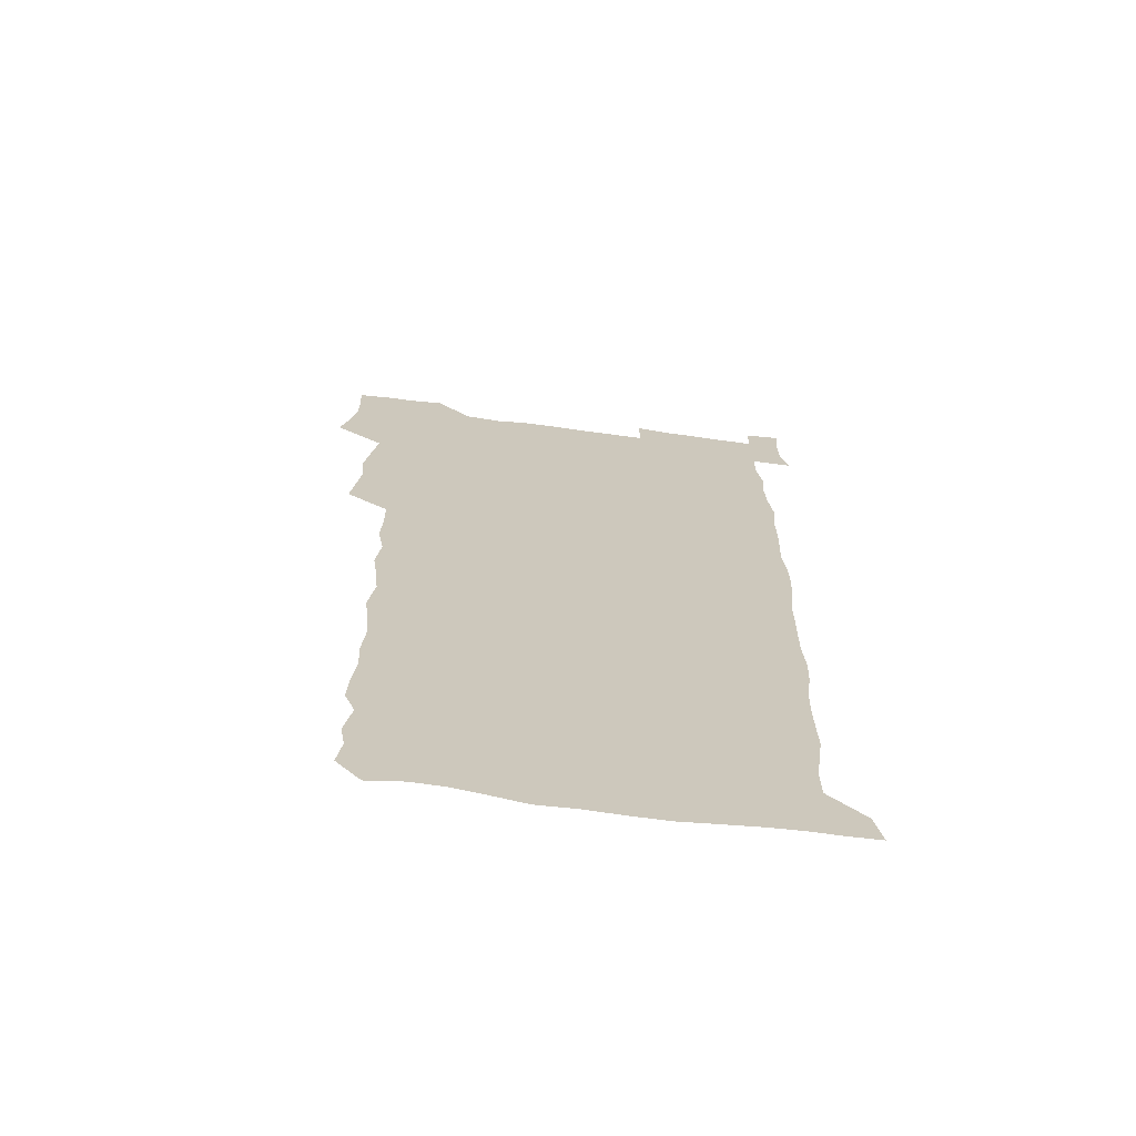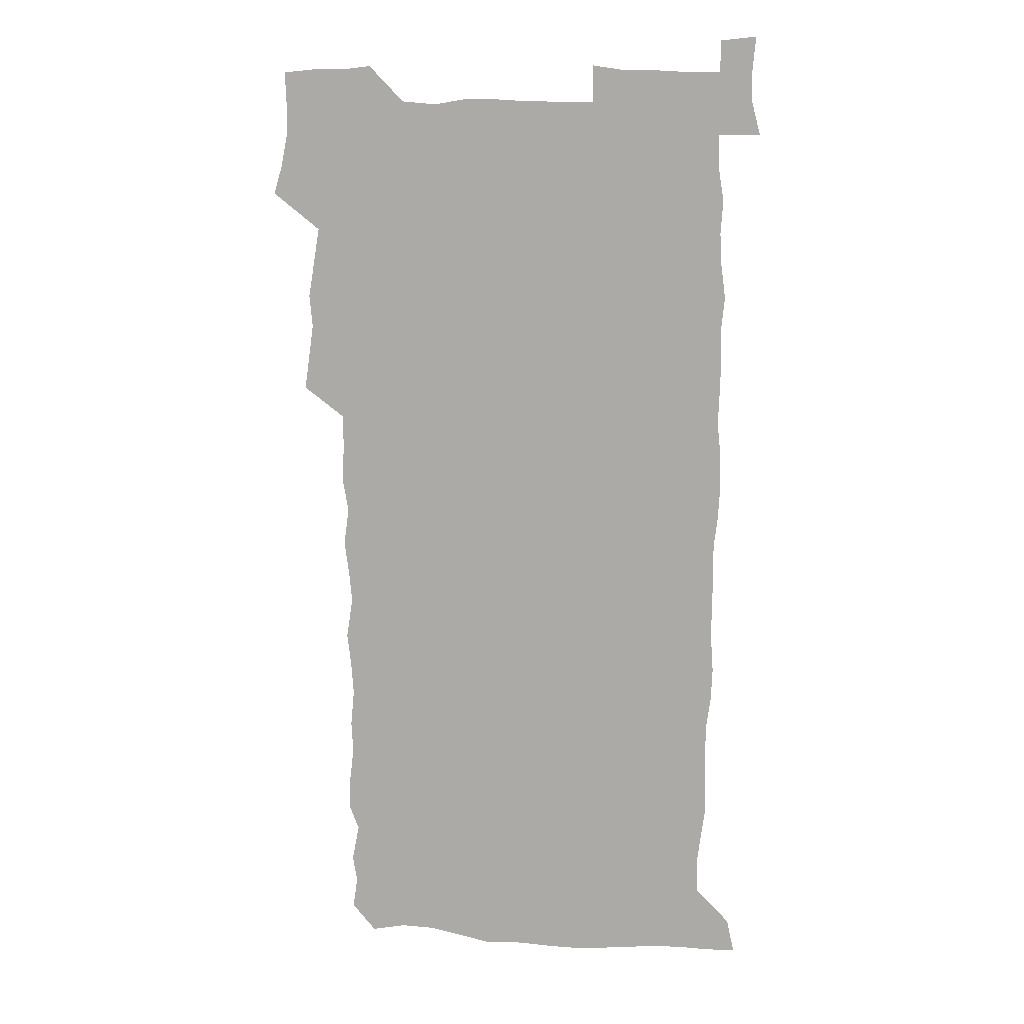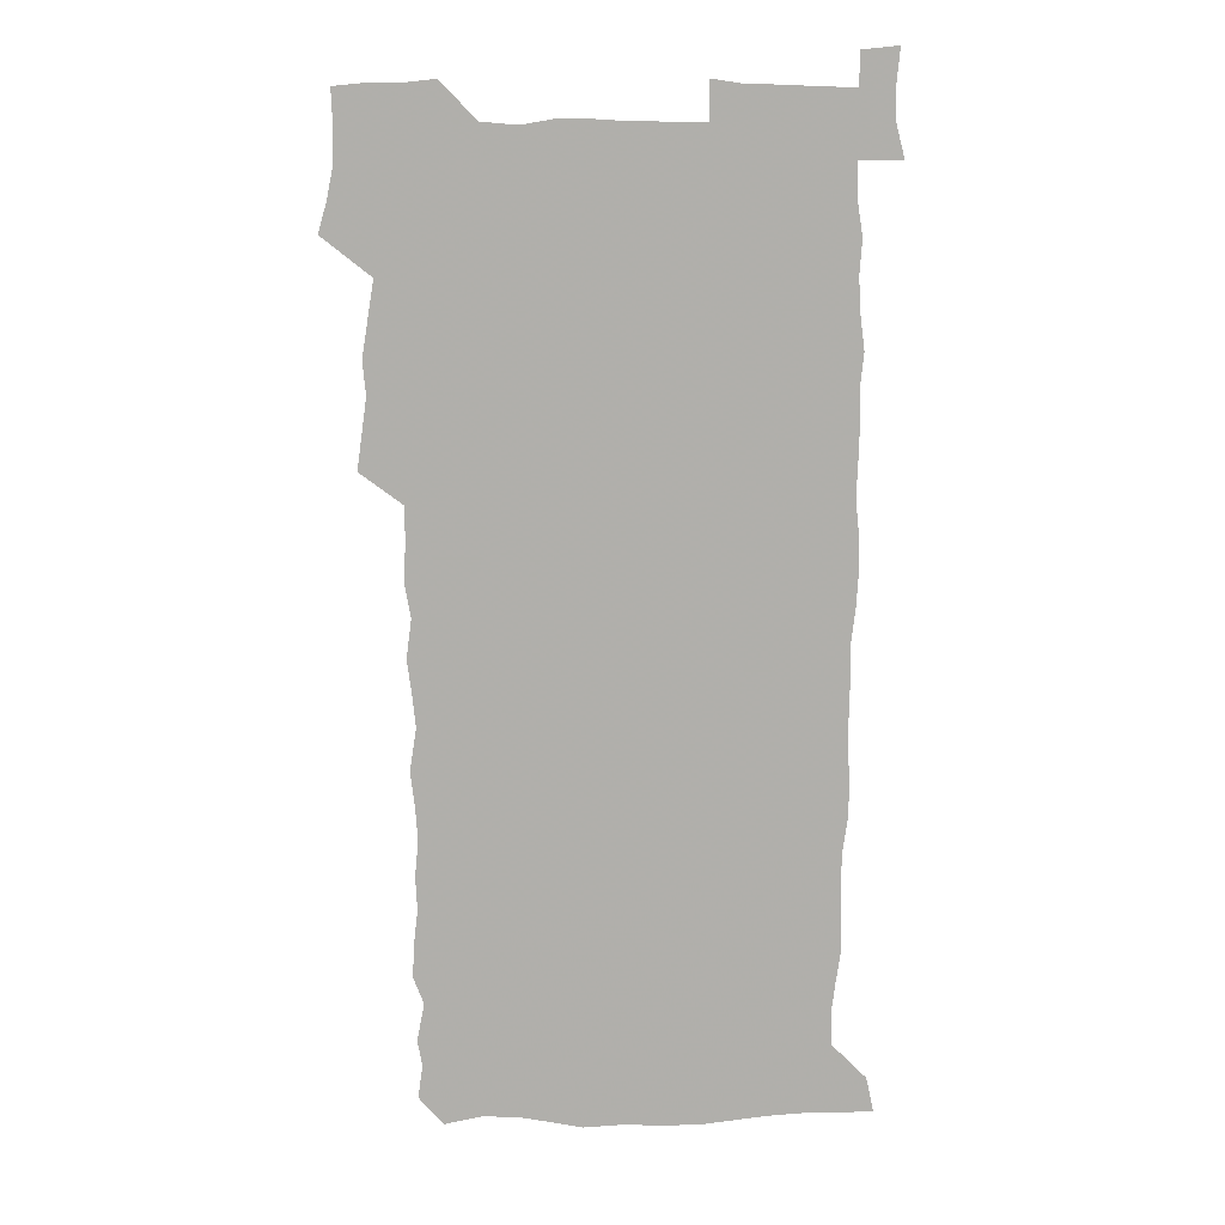
<metadata>
{"format":"obj","ext":"obj","renderer":"f3d","projection":"perspective","resolution":1024,"background":"white","views":[{"elev":-68.3,"azim":-7.5,"up":"+Y"},{"elev":11.8,"azim":9.0,"up":"+Y"},{"elev":12.3,"azim":-3.5,"up":"+Y"}]}
</metadata>
<code>
v 459.2 527.6 0
v 463.2 541.4 0
v 466 555.8 0
v 466.3 570.5 0
v 465.7 585.6 0
v 472.8 432 0
v 474.9 447.2 0
v 477 462.8 0
v 475.7 477.7 0
v 478.3 493.8 0
v 481 510.4 0
v 481.4 525.2 0
v 478.8 540.4 0
v 483.7 554.2 0
v 481.9 569.5 0
v 479.8 587 0
v 492.8 158.3 0
v 494.9 172.6 0
v 492.9 184.5 0
v 496.1 201.3 0
v 491.5 213.1 0
v 492.2 227.6 0
v 494 243.5 0
v 493.2 258 0
v 494.8 274.9 0
v 493.6 290.3 0
v 491.9 304.8 0
v 494.8 323.5 0
v 493.3 338.4 0
v 491.3 353 0
v 493.6 370.4 0
v 491 385.5 0
v 491.7 401.8 0
v 491.7 417.8 0
v 494.8 434.6 0
v 494.5 449.5 0
v 496.2 464.8 0
v 496 479.7 0
v 495.6 494.7 0
v 497.6 510.2 0
v 497.4 525.1 0
v 498.2 539.7 0
v 497.3 554.9 0
v 495.9 570.4 0
v 494.1 587 0
v 503.7 145.6 0
v 510.1 163.7 0
v 513.8 179.8 0
v 511.8 192.3 0
v 513.1 207.5 0
v 513.1 222.2 0
v 515.1 238.6 0
v 515.5 253.7 0
v 514.8 268.2 0
v 513.3 282.2 0
v 512.8 297.1 0
v 510.1 311 0
v 511 327.1 0
v 511.6 343 0
v 511.1 358.3 0
v 511.4 374.1 0
v 512.5 390.2 0
v 512.8 405.3 0
v 509.7 419.8 0
v 511.1 435.5 0
v 512.4 451 0
v 512.3 465.6 0
v 510.4 480.2 0
v 512.5 495.3 0
v 512.8 510.2 0
v 513.5 524.7 0
v 512.9 539.6 0
v 511.7 554.9 0
v 510.2 570.3 0
v 507.7 588.5 0
v 519.6 148.7 0
v 524.4 164.8 0
v 528.7 182.8 0
v 527.5 195.6 0
v 529.2 211.7 0
v 530.2 227.2 0
v 530.3 241.9 0
v 530.5 256.8 0
v 530.1 271.5 0
v 529.4 285.9 0
v 528.8 300.7 0
v 528.6 315.9 0
v 528.8 331.1 0
v 528.4 346.1 0
v 527.8 360.9 0
v 527.7 376.1 0
v 527.9 391.4 0
v 527.6 406.5 0
v 527 421.4 0
v 527.2 436.5 0
v 526.6 451.2 0
v 526.9 466 0
v 529.4 481.3 0
v 528.3 495.7 0
v 528.2 510.2 0
v 528.1 524.7 0
v 528.3 539.1 0
v 526.9 554.2 0
v 523.8 571.9 0
v 534.6 148.2 0
v 539.7 166.3 0
v 542.3 183.1 0
v 545 200.7 0
v 545.1 215.2 0
v 545.3 229.8 0
v 545.2 244.2 0
v 544.7 258.4 0
v 544.3 272.8 0
v 544.2 287.8 0
v 543.7 302.5 0
v 544.1 318 0
v 543.3 332.2 0
v 543.1 347.1 0
v 542.8 361.9 0
v 543.4 377.7 0
v 542.5 392 0
v 543.9 408 0
v 543.1 422.4 0
v 543.3 437.3 0
v 543.6 452.2 0
v 543.5 466.8 0
v 543.3 481.3 0
v 543.1 495.8 0
v 543.1 510.2 0
v 542.7 524.6 0
v 543.8 538.5 0
v 541.5 554.9 0
v 539.9 570.5 0
v 549.4 145.4 0
v 553.6 164.1 0
v 557.2 184.7 0
v 559.1 202.3 0
v 559.2 216.1 0
v 559.7 231.3 0
v 559.1 245 0
v 559.1 259.7 0
v 558.8 274.2 0
v 558.2 288.4 0
v 558.5 304 0
v 557.8 318 0
v 557.9 333.2 0
v 557.7 347.9 0
v 556.8 361.7 0
v 557.6 377.9 0
v 557.4 392.7 0
v 558.1 408.1 0
v 557.8 422.7 0
v 557.5 437.2 0
v 558 452.2 0
v 557.9 466.7 0
v 557.8 481.3 0
v 557.7 495.9 0
v 557.7 510.3 0
v 557.5 524.6 0
v 557.8 538.5 0
v 556.7 553.9 0
v 554.2 573 0
v 564.2 142.4 0
v 569.9 167.2 0
v 571.2 183.5 0
v 572.4 201.1 0
v 573.6 218.7 0
v 573.6 232.1 0
v 573.1 245.5 0
v 573 259.9 0
v 573 274.9 0
v 572.8 289.6 0
v 572.6 304.4 0
v 572.7 319.5 0
v 572.4 333.9 0
v 571.4 347.8 0
v 572.6 364.2 0
v 572.7 379.2 0
v 572.5 393.5 0
v 572.5 408.3 0
v 572.3 422.8 0
v 572.3 437.5 0
v 572.7 452.5 0
v 572.1 466.9 0
v 572.2 481.4 0
v 572.5 496 0
v 572.3 510.3 0
v 572.1 524.8 0
v 571.9 539.3 0
v 571.2 554.8 0
v 569.4 572.9 0
v 581.2 143.2 0
v 584.8 167.6 0
v 586 184.6 0
v 586.6 201.3 0
v 586.9 216.5 0
v 587.1 232.1 0
v 587.1 245.8 0
v 587 259.6 0
v 587.1 276 0
v 586.7 289.4 0
v 586.8 304.9 0
v 586.7 319.3 0
v 586.9 334.9 0
v 586.5 349.2 0
v 586.7 364.2 0
v 586.6 378.4 0
v 586.8 393.6 0
v 586.7 408.1 0
v 586.6 422.9 0
v 586.6 437.3 0
v 586.6 452.4 0
v 586.8 467 0
v 586.6 481.5 0
v 586.7 496 0
v 586.8 510.4 0
v 586.7 524.8 0
v 586.6 539.3 0
v 586.1 554.9 0
v 585.1 571.9 0
v 598.1 142.4 0
v 599.6 166 0
v 600.5 185.9 0
v 600.7 200.9 0
v 600.7 215.8 0
v 600.3 232.5 0
v 601.1 244.6 0
v 601 259.2 0
v 600.9 275.6 0
v 600.8 289.8 0
v 600.9 304.1 0
v 600.8 318.8 0
v 600.7 335.6 0
v 600.7 349.1 0
v 601 364.7 0
v 600.9 379.2 0
v 601 393.4 0
v 601 408.2 0
v 601 422.6 0
v 600.9 437.2 0
v 601 452.5 0
v 601.1 466.9 0
v 601.1 481.5 0
v 601.1 496 0
v 601.2 510.5 0
v 601.2 524.7 0
v 601.1 538.8 0
v 600.8 555.8 0
v 600.5 571.9 0
v 614.9 142.3 0
v 614.8 163.6 0
v 614.7 184.6 0
v 614.7 201.5 0
v 614.8 215.2 0
v 614.7 230.4 0
v 614.8 245.9 0
v 614.9 259 0
v 614.7 275.8 0
v 614.8 289.8 0
v 615 303.8 0
v 615 319.2 0
v 614.9 334.4 0
v 614.9 350 0
v 615.1 364.2 0
v 615.4 378.3 0
v 615.2 393.6 0
v 615.3 407.9 0
v 615.4 422.6 0
v 615.2 437.7 0
v 615.4 452.3 0
v 615.4 466.9 0
v 615.5 481.4 0
v 615.9 496.1 0
v 615.6 510.8 0
v 615.7 525.2 0
v 615.5 539.6 0
v 615.8 554.8 0
v 615.8 571.8 0
v 615.7 588.6 0
v 631.1 144.1 0
v 629.7 168 0
v 629.5 182.5 0
v 628.2 201.5 0
v 628.7 215.1 0
v 629.1 229 0
v 628.8 244.8 0
v 628.7 260.1 0
v 628.9 274.5 0
v 629.3 288.3 0
v 629.2 303.4 0
v 629.2 318.7 0
v 629 334.4 0
v 628.8 349.5 0
v 629.1 363.9 0
v 629.6 378.2 0
v 629.6 393 0
v 629.5 407.8 0
v 629.9 422.3 0
v 630.6 436.7 0
v 629.8 452.2 0
v 629.6 466.8 0
v 630 481.3 0
v 630.3 496.1 0
v 630.3 510.8 0
v 630.3 525.3 0
v 630.3 540 0
v 630.5 554.7 0
v 630.9 570 0
v 631 586.4 0
v 647.3 145.8 0
v 644.3 167.3 0
v 643.7 182.5 0
v 643.2 198.2 0
v 643.3 213 0
v 643.3 227.8 0
v 642.8 243.5 0
v 644.4 256.9 0
v 643.3 273.3 0
v 642.6 289.5 0
v 643 303.4 0
v 643.7 317.5 0
v 643.6 332.8 0
v 645.1 346.8 0
v 643.8 362.9 0
v 644.6 377.1 0
v 645.5 391.6 0
v 644.6 407.1 0
v 644.5 422 0
v 644.8 436.8 0
v 644.2 451.9 0
v 645.7 466.4 0
v 644.7 481.4 0
v 645.2 496 0
v 645.3 510.7 0
v 645.3 525.5 0
v 645.2 540.2 0
v 645.4 555.1 0
v 645.5 569.8 0
v 645.9 586.3 0
v 662.7 146.6 0
v 657.7 168 0
v 658 181.1 0
v 658.2 195.2 0
v 657.7 210.8 0
v 657.4 226.2 0
v 658 240.6 0
v 658.6 255.3 0
v 658.3 270.9 0
v 659 285.6 0
v 659.4 300.3 0
v 658.1 316.2 0
v 660 330.1 0
v 660.6 344.8 0
v 658.7 361.5 0
v 660 375.7 0
v 660.7 390.5 0
v 659.7 406.1 0
v 659.8 421 0
v 660.7 435.7 0
v 660.4 450.9 0
v 661.7 465.7 0
v 660.7 481 0
v 660.6 495.8 0
v 660.8 510.6 0
v 661.8 525.7 0
v 660.9 540.7 0
v 660.6 555.6 0
v 660.2 570 0
v 660.8 585.4 0
v 677.9 146.2 0
v 673.5 164.3 0
v 672.3 178.3 0
v 672 192.8 0
v 673.7 206.2 0
v 675.6 219.9 0
v 675.3 235.2 0
v 675.1 250.6 0
v 675.5 265.8 0
v 677.5 280.1 0
v 678.1 294.9 0
v 677 311 0
v 677 326.5 0
v 677.4 341.8 0
v 677.2 357.6 0
v 679 372.4 0
v 679.9 387.3 0
v 679.7 402.7 0
v 678 418.8 0
v 678.6 434 0
v 679 449.3 0
v 678.6 464.7 0
v 680.2 479.8 0
v 678.2 495.3 0
v 677.4 510.5 0
v 678.5 525.6 0
v 676 541.6 0
v 675.9 556.6 0
v 675.3 570.6 0
v 675.6 585.3 0
v 675.9 599.8 0
v 691.5 146.7 0
v 688.2 162.2 0
v 694.8 556.6 0
v 691 571.6 0
v 690.6 585.9 0
v 692.1 601.5 0
f 11 12 1
f 1 12 2
f 12 13 2
f 2 13 3
f 13 14 3
f 3 14 4
f 14 15 4
f 4 15 5
f 15 16 5
f 34 35 6
f 6 35 7
f 35 36 7
f 7 36 8
f 36 37 8
f 8 37 9
f 37 38 9
f 9 38 10
f 38 39 10
f 10 39 11
f 39 40 11
f 11 40 12
f 40 41 12
f 12 41 13
f 41 42 13
f 13 42 14
f 42 43 14
f 14 43 15
f 43 44 15
f 15 44 16
f 44 45 16
f 46 47 17
f 17 47 18
f 47 48 18
f 18 48 19
f 48 49 19
f 19 49 20
f 49 50 20
f 20 50 21
f 50 51 21
f 21 51 22
f 51 52 22
f 22 52 23
f 52 53 23
f 23 53 24
f 53 54 24
f 24 54 25
f 54 55 25
f 25 55 26
f 55 56 26
f 26 56 27
f 56 57 27
f 27 57 28
f 57 58 28
f 28 58 29
f 58 59 29
f 29 59 30
f 59 60 30
f 30 60 31
f 60 61 31
f 31 61 32
f 61 62 32
f 32 62 33
f 62 63 33
f 33 63 34
f 63 64 34
f 34 64 35
f 64 65 35
f 35 65 36
f 65 66 36
f 36 66 37
f 66 67 37
f 37 67 38
f 67 68 38
f 38 68 39
f 68 69 39
f 39 69 40
f 69 70 40
f 40 70 41
f 70 71 41
f 41 71 42
f 71 72 42
f 42 72 43
f 72 73 43
f 43 73 44
f 73 74 44
f 44 74 45
f 74 75 45
f 46 76 47
f 76 77 47
f 47 77 48
f 77 78 48
f 48 78 49
f 78 79 49
f 49 79 50
f 79 80 50
f 50 80 51
f 80 81 51
f 51 81 52
f 81 82 52
f 52 82 53
f 82 83 53
f 53 83 54
f 83 84 54
f 54 84 55
f 84 85 55
f 55 85 56
f 85 86 56
f 56 86 57
f 86 87 57
f 57 87 58
f 87 88 58
f 58 88 59
f 88 89 59
f 59 89 60
f 89 90 60
f 60 90 61
f 90 91 61
f 61 91 62
f 91 92 62
f 62 92 63
f 92 93 63
f 63 93 64
f 93 94 64
f 64 94 65
f 94 95 65
f 65 95 66
f 95 96 66
f 66 96 67
f 96 97 67
f 67 97 68
f 97 98 68
f 68 98 69
f 98 99 69
f 69 99 70
f 99 100 70
f 70 100 71
f 100 101 71
f 71 101 72
f 101 102 72
f 72 102 73
f 102 103 73
f 73 103 74
f 103 104 74
f 74 104 75
f 76 105 77
f 105 106 77
f 77 106 78
f 106 107 78
f 78 107 79
f 107 108 79
f 79 108 80
f 108 109 80
f 80 109 81
f 109 110 81
f 81 110 82
f 110 111 82
f 82 111 83
f 111 112 83
f 83 112 84
f 112 113 84
f 84 113 85
f 113 114 85
f 85 114 86
f 114 115 86
f 86 115 87
f 115 116 87
f 87 116 88
f 116 117 88
f 88 117 89
f 117 118 89
f 89 118 90
f 118 119 90
f 90 119 91
f 119 120 91
f 91 120 92
f 120 121 92
f 92 121 93
f 121 122 93
f 93 122 94
f 122 123 94
f 94 123 95
f 123 124 95
f 95 124 96
f 124 125 96
f 96 125 97
f 125 126 97
f 97 126 98
f 126 127 98
f 98 127 99
f 127 128 99
f 99 128 100
f 128 129 100
f 100 129 101
f 129 130 101
f 101 130 102
f 130 131 102
f 102 131 103
f 131 132 103
f 103 132 104
f 132 133 104
f 105 134 106
f 134 135 106
f 106 135 107
f 135 136 107
f 107 136 108
f 136 137 108
f 108 137 109
f 137 138 109
f 109 138 110
f 138 139 110
f 110 139 111
f 139 140 111
f 111 140 112
f 140 141 112
f 112 141 113
f 141 142 113
f 113 142 114
f 142 143 114
f 114 143 115
f 143 144 115
f 115 144 116
f 144 145 116
f 116 145 117
f 145 146 117
f 117 146 118
f 146 147 118
f 118 147 119
f 147 148 119
f 119 148 120
f 148 149 120
f 120 149 121
f 149 150 121
f 121 150 122
f 150 151 122
f 122 151 123
f 151 152 123
f 123 152 124
f 152 153 124
f 124 153 125
f 153 154 125
f 125 154 126
f 154 155 126
f 126 155 127
f 155 156 127
f 127 156 128
f 156 157 128
f 128 157 129
f 157 158 129
f 129 158 130
f 158 159 130
f 130 159 131
f 159 160 131
f 131 160 132
f 160 161 132
f 132 161 133
f 161 162 133
f 134 163 135
f 163 164 135
f 135 164 136
f 164 165 136
f 136 165 137
f 165 166 137
f 137 166 138
f 166 167 138
f 138 167 139
f 167 168 139
f 139 168 140
f 168 169 140
f 140 169 141
f 169 170 141
f 141 170 142
f 170 171 142
f 142 171 143
f 171 172 143
f 143 172 144
f 172 173 144
f 144 173 145
f 173 174 145
f 145 174 146
f 174 175 146
f 146 175 147
f 175 176 147
f 147 176 148
f 176 177 148
f 148 177 149
f 177 178 149
f 149 178 150
f 178 179 150
f 150 179 151
f 179 180 151
f 151 180 152
f 180 181 152
f 152 181 153
f 181 182 153
f 153 182 154
f 182 183 154
f 154 183 155
f 183 184 155
f 155 184 156
f 184 185 156
f 156 185 157
f 185 186 157
f 157 186 158
f 186 187 158
f 158 187 159
f 187 188 159
f 159 188 160
f 188 189 160
f 160 189 161
f 189 190 161
f 161 190 162
f 190 191 162
f 163 192 164
f 192 193 164
f 164 193 165
f 193 194 165
f 165 194 166
f 194 195 166
f 166 195 167
f 195 196 167
f 167 196 168
f 196 197 168
f 168 197 169
f 197 198 169
f 169 198 170
f 198 199 170
f 170 199 171
f 199 200 171
f 171 200 172
f 200 201 172
f 172 201 173
f 201 202 173
f 173 202 174
f 202 203 174
f 174 203 175
f 203 204 175
f 175 204 176
f 204 205 176
f 176 205 177
f 205 206 177
f 177 206 178
f 206 207 178
f 178 207 179
f 207 208 179
f 179 208 180
f 208 209 180
f 180 209 181
f 209 210 181
f 181 210 182
f 210 211 182
f 182 211 183
f 211 212 183
f 183 212 184
f 212 213 184
f 184 213 185
f 213 214 185
f 185 214 186
f 214 215 186
f 186 215 187
f 215 216 187
f 187 216 188
f 216 217 188
f 188 217 189
f 217 218 189
f 189 218 190
f 218 219 190
f 190 219 191
f 219 220 191
f 192 221 193
f 221 222 193
f 193 222 194
f 222 223 194
f 194 223 195
f 223 224 195
f 195 224 196
f 224 225 196
f 196 225 197
f 225 226 197
f 197 226 198
f 226 227 198
f 198 227 199
f 227 228 199
f 199 228 200
f 228 229 200
f 200 229 201
f 229 230 201
f 201 230 202
f 230 231 202
f 202 231 203
f 231 232 203
f 203 232 204
f 232 233 204
f 204 233 205
f 233 234 205
f 205 234 206
f 234 235 206
f 206 235 207
f 235 236 207
f 207 236 208
f 236 237 208
f 208 237 209
f 237 238 209
f 209 238 210
f 238 239 210
f 210 239 211
f 239 240 211
f 211 240 212
f 240 241 212
f 212 241 213
f 241 242 213
f 213 242 214
f 242 243 214
f 214 243 215
f 243 244 215
f 215 244 216
f 244 245 216
f 216 245 217
f 245 246 217
f 217 246 218
f 246 247 218
f 218 247 219
f 247 248 219
f 219 248 220
f 248 249 220
f 221 250 222
f 250 251 222
f 222 251 223
f 251 252 223
f 223 252 224
f 252 253 224
f 224 253 225
f 253 254 225
f 225 254 226
f 254 255 226
f 226 255 227
f 255 256 227
f 227 256 228
f 256 257 228
f 228 257 229
f 257 258 229
f 229 258 230
f 258 259 230
f 230 259 231
f 259 260 231
f 231 260 232
f 260 261 232
f 232 261 233
f 261 262 233
f 233 262 234
f 262 263 234
f 234 263 235
f 263 264 235
f 235 264 236
f 264 265 236
f 236 265 237
f 265 266 237
f 237 266 238
f 266 267 238
f 238 267 239
f 267 268 239
f 239 268 240
f 268 269 240
f 240 269 241
f 269 270 241
f 241 270 242
f 270 271 242
f 242 271 243
f 271 272 243
f 243 272 244
f 272 273 244
f 244 273 245
f 273 274 245
f 245 274 246
f 274 275 246
f 246 275 247
f 275 276 247
f 247 276 248
f 276 277 248
f 248 277 249
f 277 278 249
f 250 280 251
f 280 281 251
f 251 281 252
f 281 282 252
f 252 282 253
f 282 283 253
f 253 283 254
f 283 284 254
f 254 284 255
f 284 285 255
f 255 285 256
f 285 286 256
f 256 286 257
f 286 287 257
f 257 287 258
f 287 288 258
f 258 288 259
f 288 289 259
f 259 289 260
f 289 290 260
f 260 290 261
f 290 291 261
f 261 291 262
f 291 292 262
f 262 292 263
f 292 293 263
f 263 293 264
f 293 294 264
f 264 294 265
f 294 295 265
f 265 295 266
f 295 296 266
f 266 296 267
f 296 297 267
f 267 297 268
f 297 298 268
f 268 298 269
f 298 299 269
f 269 299 270
f 299 300 270
f 270 300 271
f 300 301 271
f 271 301 272
f 301 302 272
f 272 302 273
f 302 303 273
f 273 303 274
f 303 304 274
f 274 304 275
f 304 305 275
f 275 305 276
f 305 306 276
f 276 306 277
f 306 307 277
f 277 307 278
f 307 308 278
f 278 308 279
f 308 309 279
f 280 310 281
f 310 311 281
f 281 311 282
f 311 312 282
f 282 312 283
f 312 313 283
f 283 313 284
f 313 314 284
f 284 314 285
f 314 315 285
f 285 315 286
f 315 316 286
f 286 316 287
f 316 317 287
f 287 317 288
f 317 318 288
f 288 318 289
f 318 319 289
f 289 319 290
f 319 320 290
f 290 320 291
f 320 321 291
f 291 321 292
f 321 322 292
f 292 322 293
f 322 323 293
f 293 323 294
f 323 324 294
f 294 324 295
f 324 325 295
f 295 325 296
f 325 326 296
f 296 326 297
f 326 327 297
f 297 327 298
f 327 328 298
f 298 328 299
f 328 329 299
f 299 329 300
f 329 330 300
f 300 330 301
f 330 331 301
f 301 331 302
f 331 332 302
f 302 332 303
f 332 333 303
f 303 333 304
f 333 334 304
f 304 334 305
f 334 335 305
f 305 335 306
f 335 336 306
f 306 336 307
f 336 337 307
f 307 337 308
f 337 338 308
f 308 338 309
f 338 339 309
f 310 340 311
f 340 341 311
f 311 341 312
f 341 342 312
f 312 342 313
f 342 343 313
f 313 343 314
f 343 344 314
f 314 344 315
f 344 345 315
f 315 345 316
f 345 346 316
f 316 346 317
f 346 347 317
f 317 347 318
f 347 348 318
f 318 348 319
f 348 349 319
f 319 349 320
f 349 350 320
f 320 350 321
f 350 351 321
f 321 351 322
f 351 352 322
f 322 352 323
f 352 353 323
f 323 353 324
f 353 354 324
f 324 354 325
f 354 355 325
f 325 355 326
f 355 356 326
f 326 356 327
f 356 357 327
f 327 357 328
f 357 358 328
f 328 358 329
f 358 359 329
f 329 359 330
f 359 360 330
f 330 360 331
f 360 361 331
f 331 361 332
f 361 362 332
f 332 362 333
f 362 363 333
f 333 363 334
f 363 364 334
f 334 364 335
f 364 365 335
f 335 365 336
f 365 366 336
f 336 366 337
f 366 367 337
f 337 367 338
f 367 368 338
f 338 368 339
f 368 369 339
f 340 370 341
f 370 371 341
f 341 371 342
f 371 372 342
f 342 372 343
f 372 373 343
f 343 373 344
f 373 374 344
f 344 374 345
f 374 375 345
f 345 375 346
f 375 376 346
f 346 376 347
f 376 377 347
f 347 377 348
f 377 378 348
f 348 378 349
f 378 379 349
f 349 379 350
f 379 380 350
f 350 380 351
f 380 381 351
f 351 381 352
f 381 382 352
f 352 382 353
f 382 383 353
f 353 383 354
f 383 384 354
f 354 384 355
f 384 385 355
f 355 385 356
f 385 386 356
f 356 386 357
f 386 387 357
f 357 387 358
f 387 388 358
f 358 388 359
f 388 389 359
f 359 389 360
f 389 390 360
f 360 390 361
f 390 391 361
f 361 391 362
f 391 392 362
f 362 392 363
f 392 393 363
f 363 393 364
f 393 394 364
f 364 394 365
f 394 395 365
f 365 395 366
f 395 396 366
f 366 396 367
f 396 397 367
f 367 397 368
f 397 398 368
f 368 398 369
f 398 399 369
f 370 401 371
f 401 402 371
f 371 402 372
f 397 403 398
f 403 404 398
f 398 404 399
f 404 405 399
f 399 405 400
f 405 406 400

</code>
